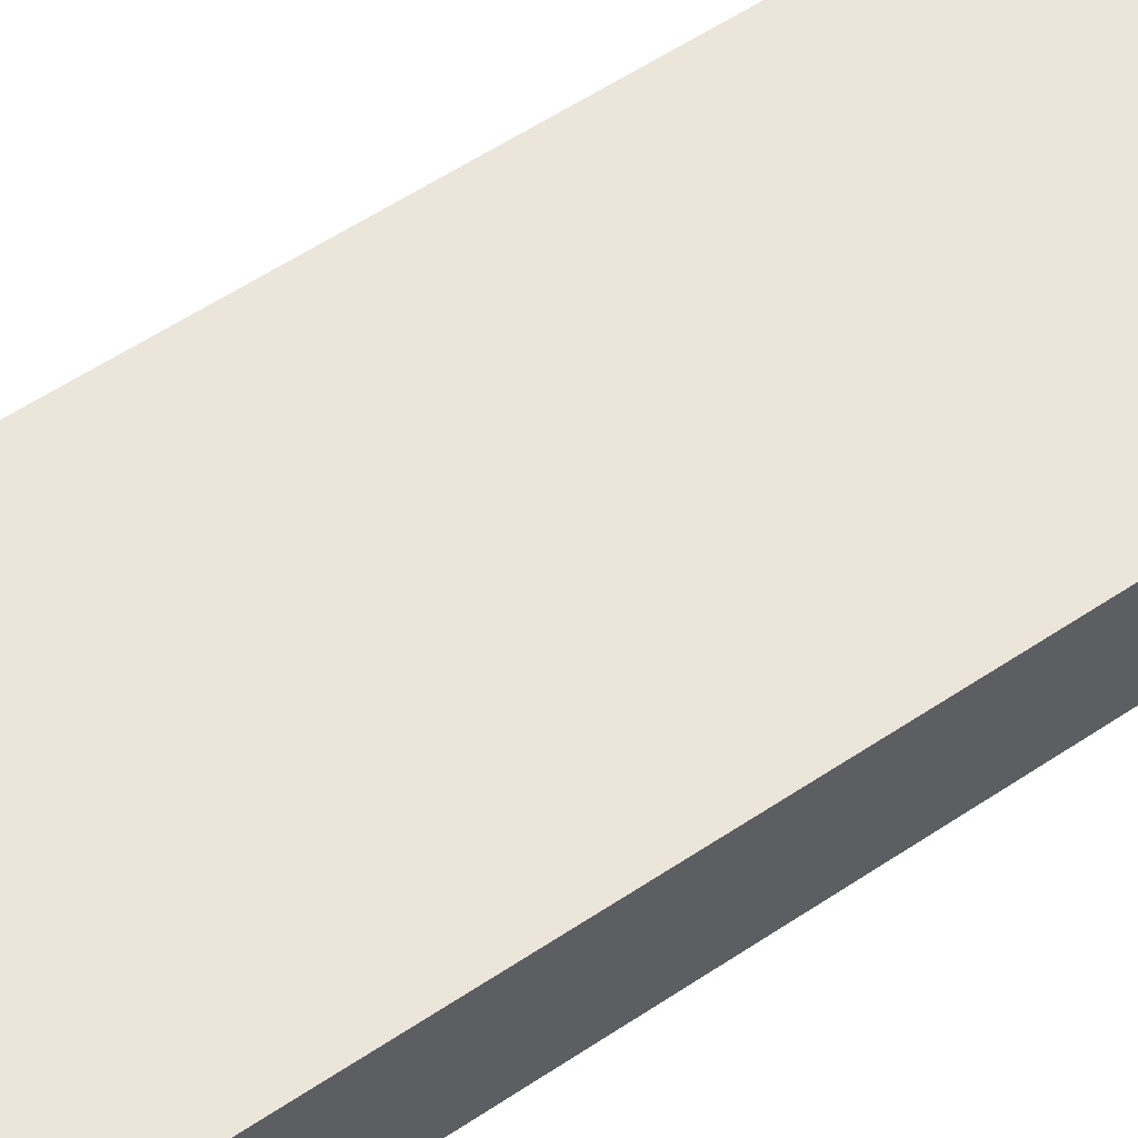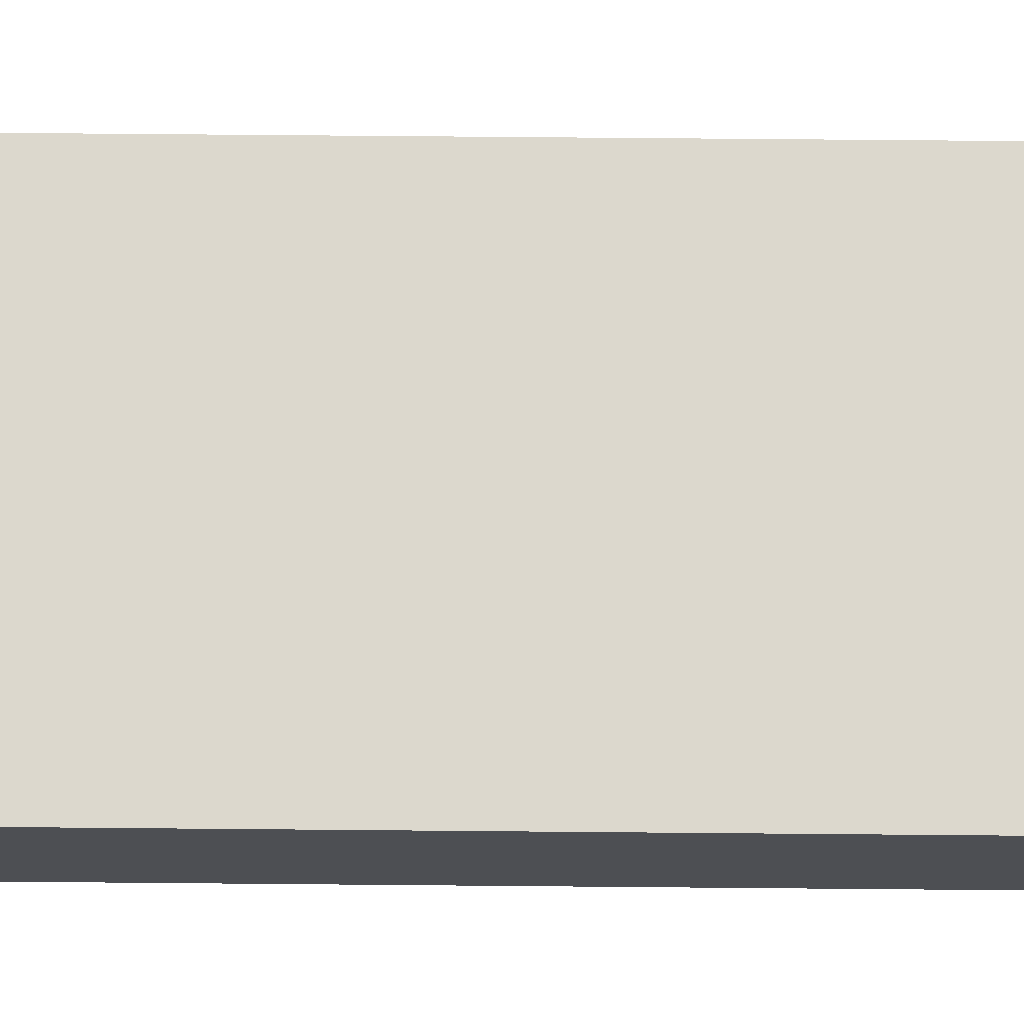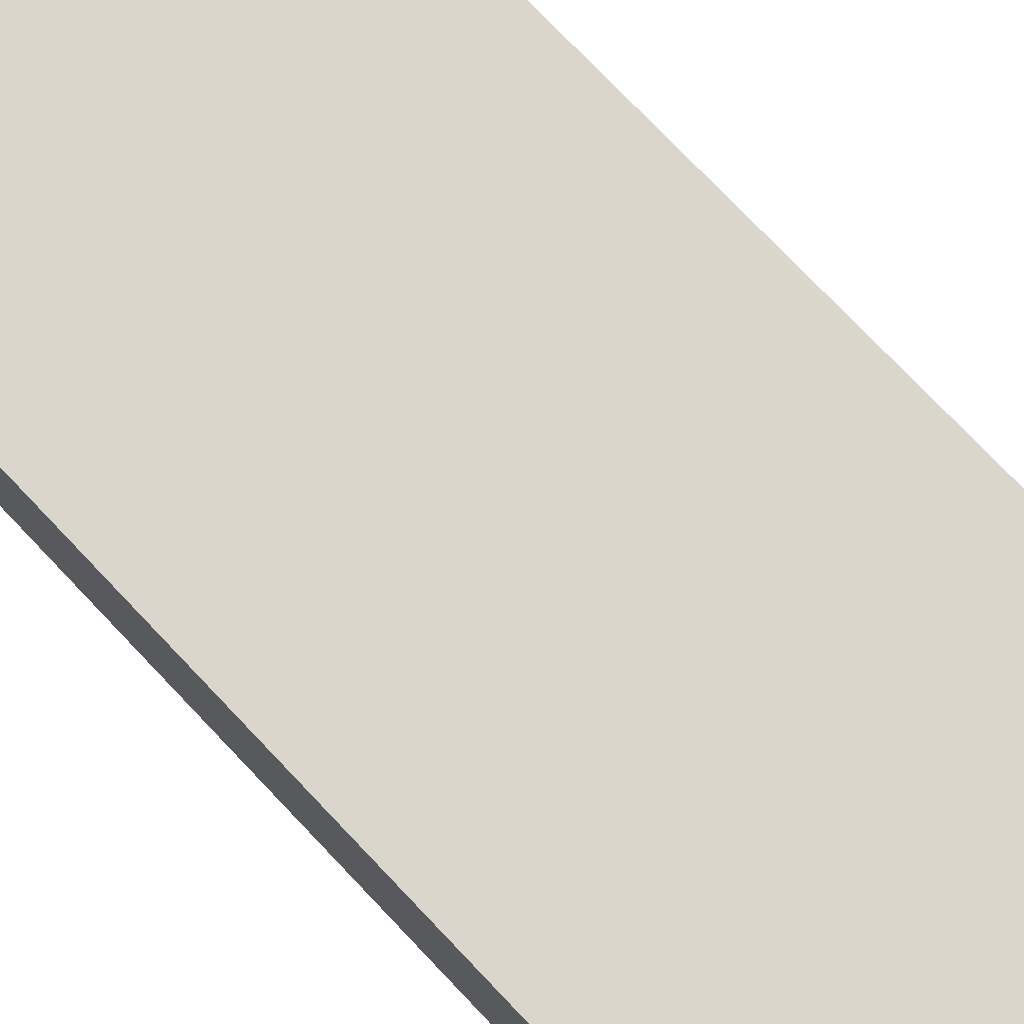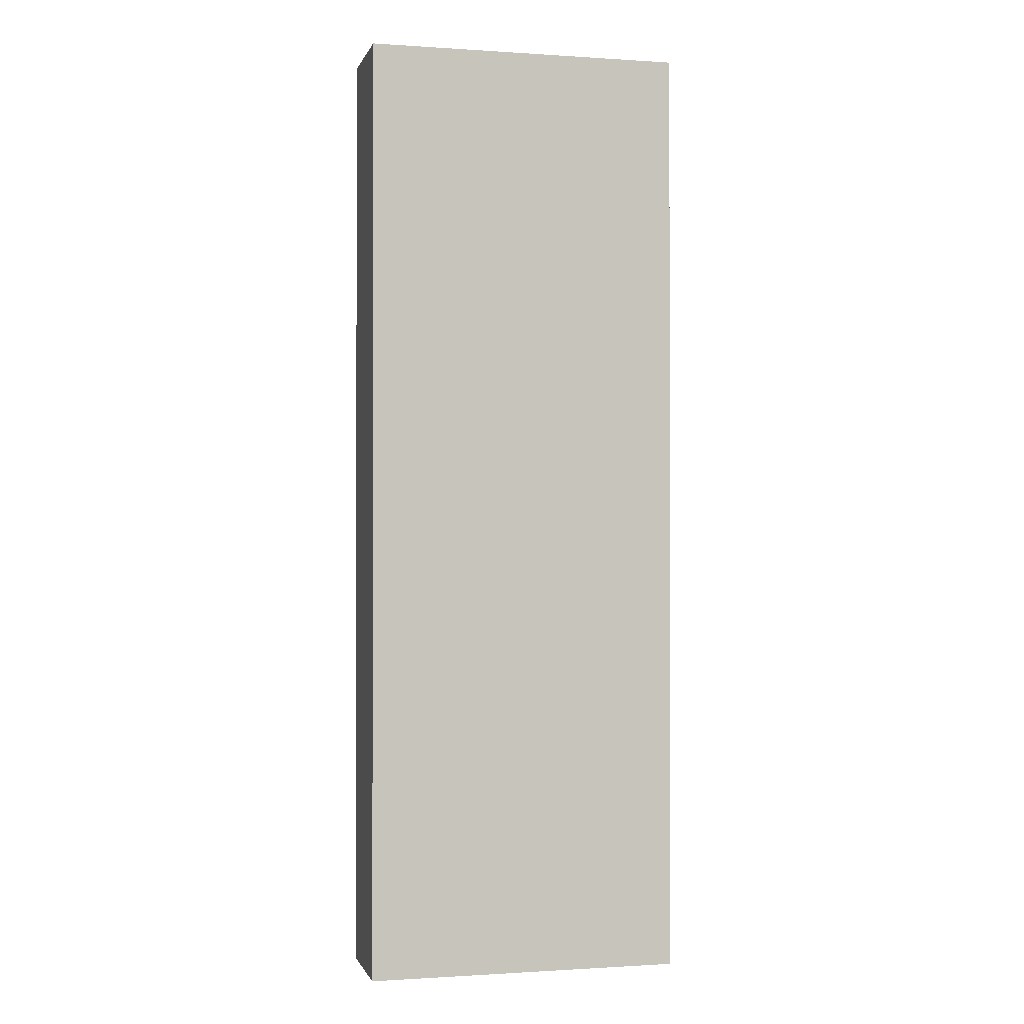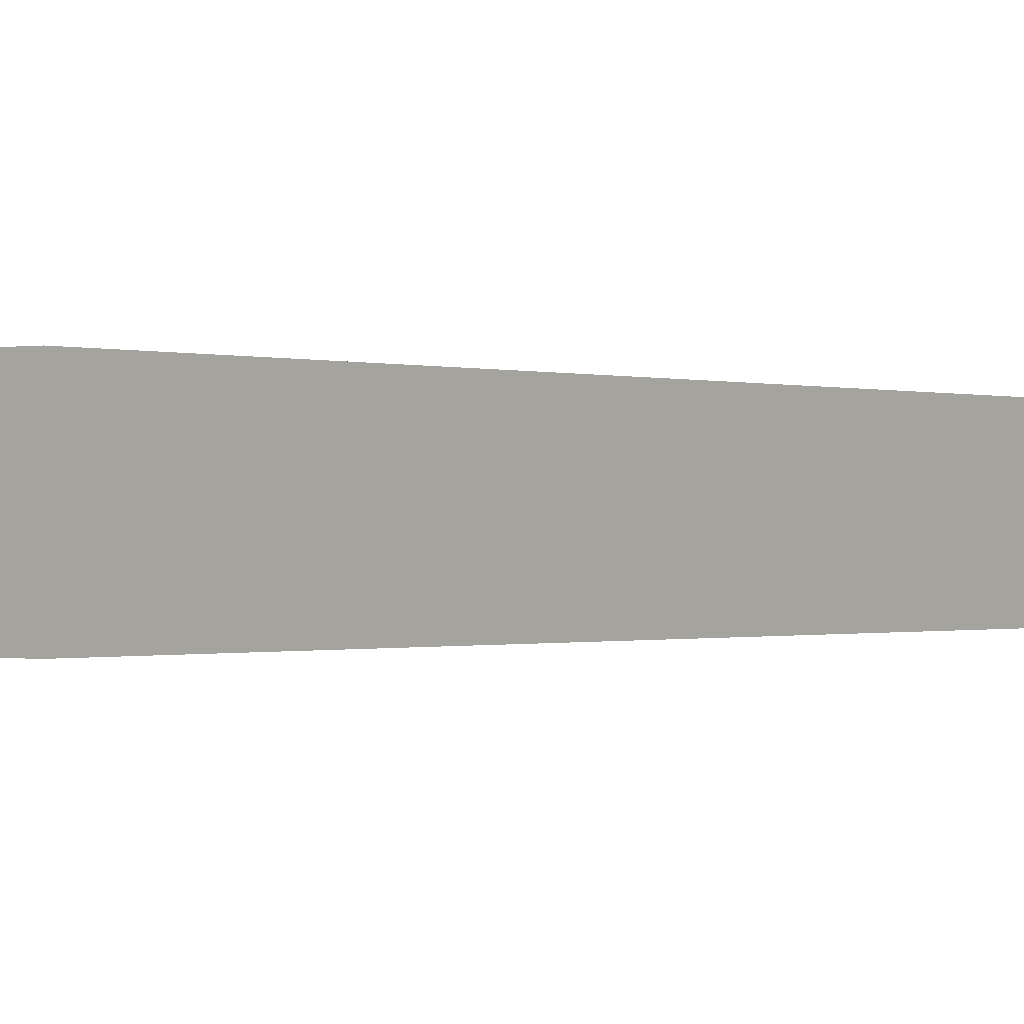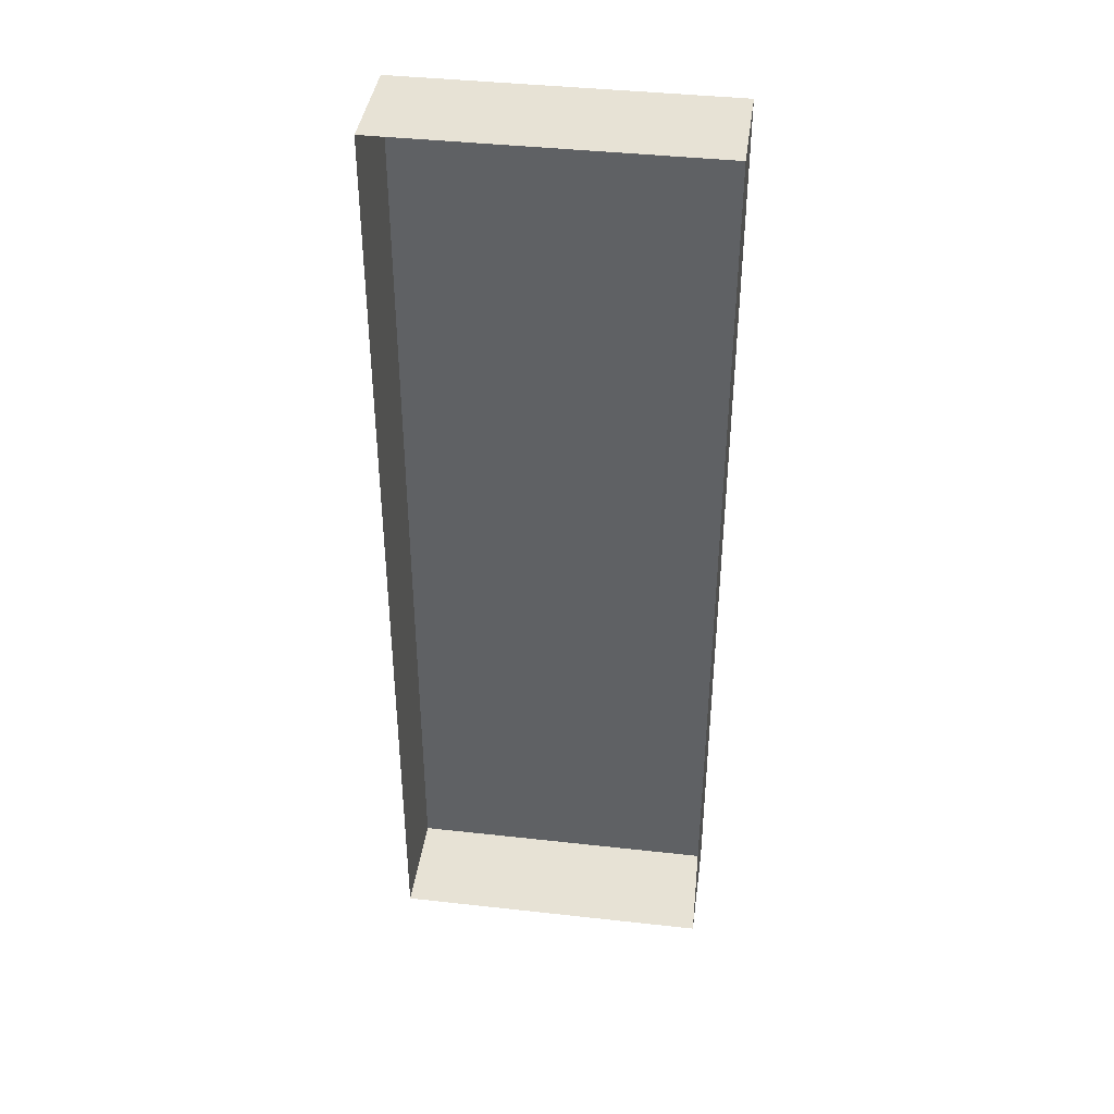
<metadata>
{"format":"obj","ext":"obj","renderer":"f3d","projection":"perspective","resolution":1024,"background":"white","views":[{"elev":57.4,"azim":55.2,"up":"+Y"},{"elev":72.5,"azim":90.5,"up":"+Y"},{"elev":73.9,"azim":-43.3,"up":"+Y"},{"elev":-0.7,"azim":166.1,"up":"+Z"},{"elev":-0.4,"azim":-143.2,"up":"+Y"},{"elev":40.4,"azim":7.8,"up":"+Z"}]}
</metadata>
<code>
g default
v 16 0 8
v 16 0 -64
v 16 8 8
v 16 8 -64
v -8 8 8
v -8 8 -64
v -8 0 8
v -8 0 -64
g centerBridge group19
f 1 2 4 3
f 3 4 6 5
f 5 6 8 7
f 2 8 6 4
f 7 1 3 5

</code>
